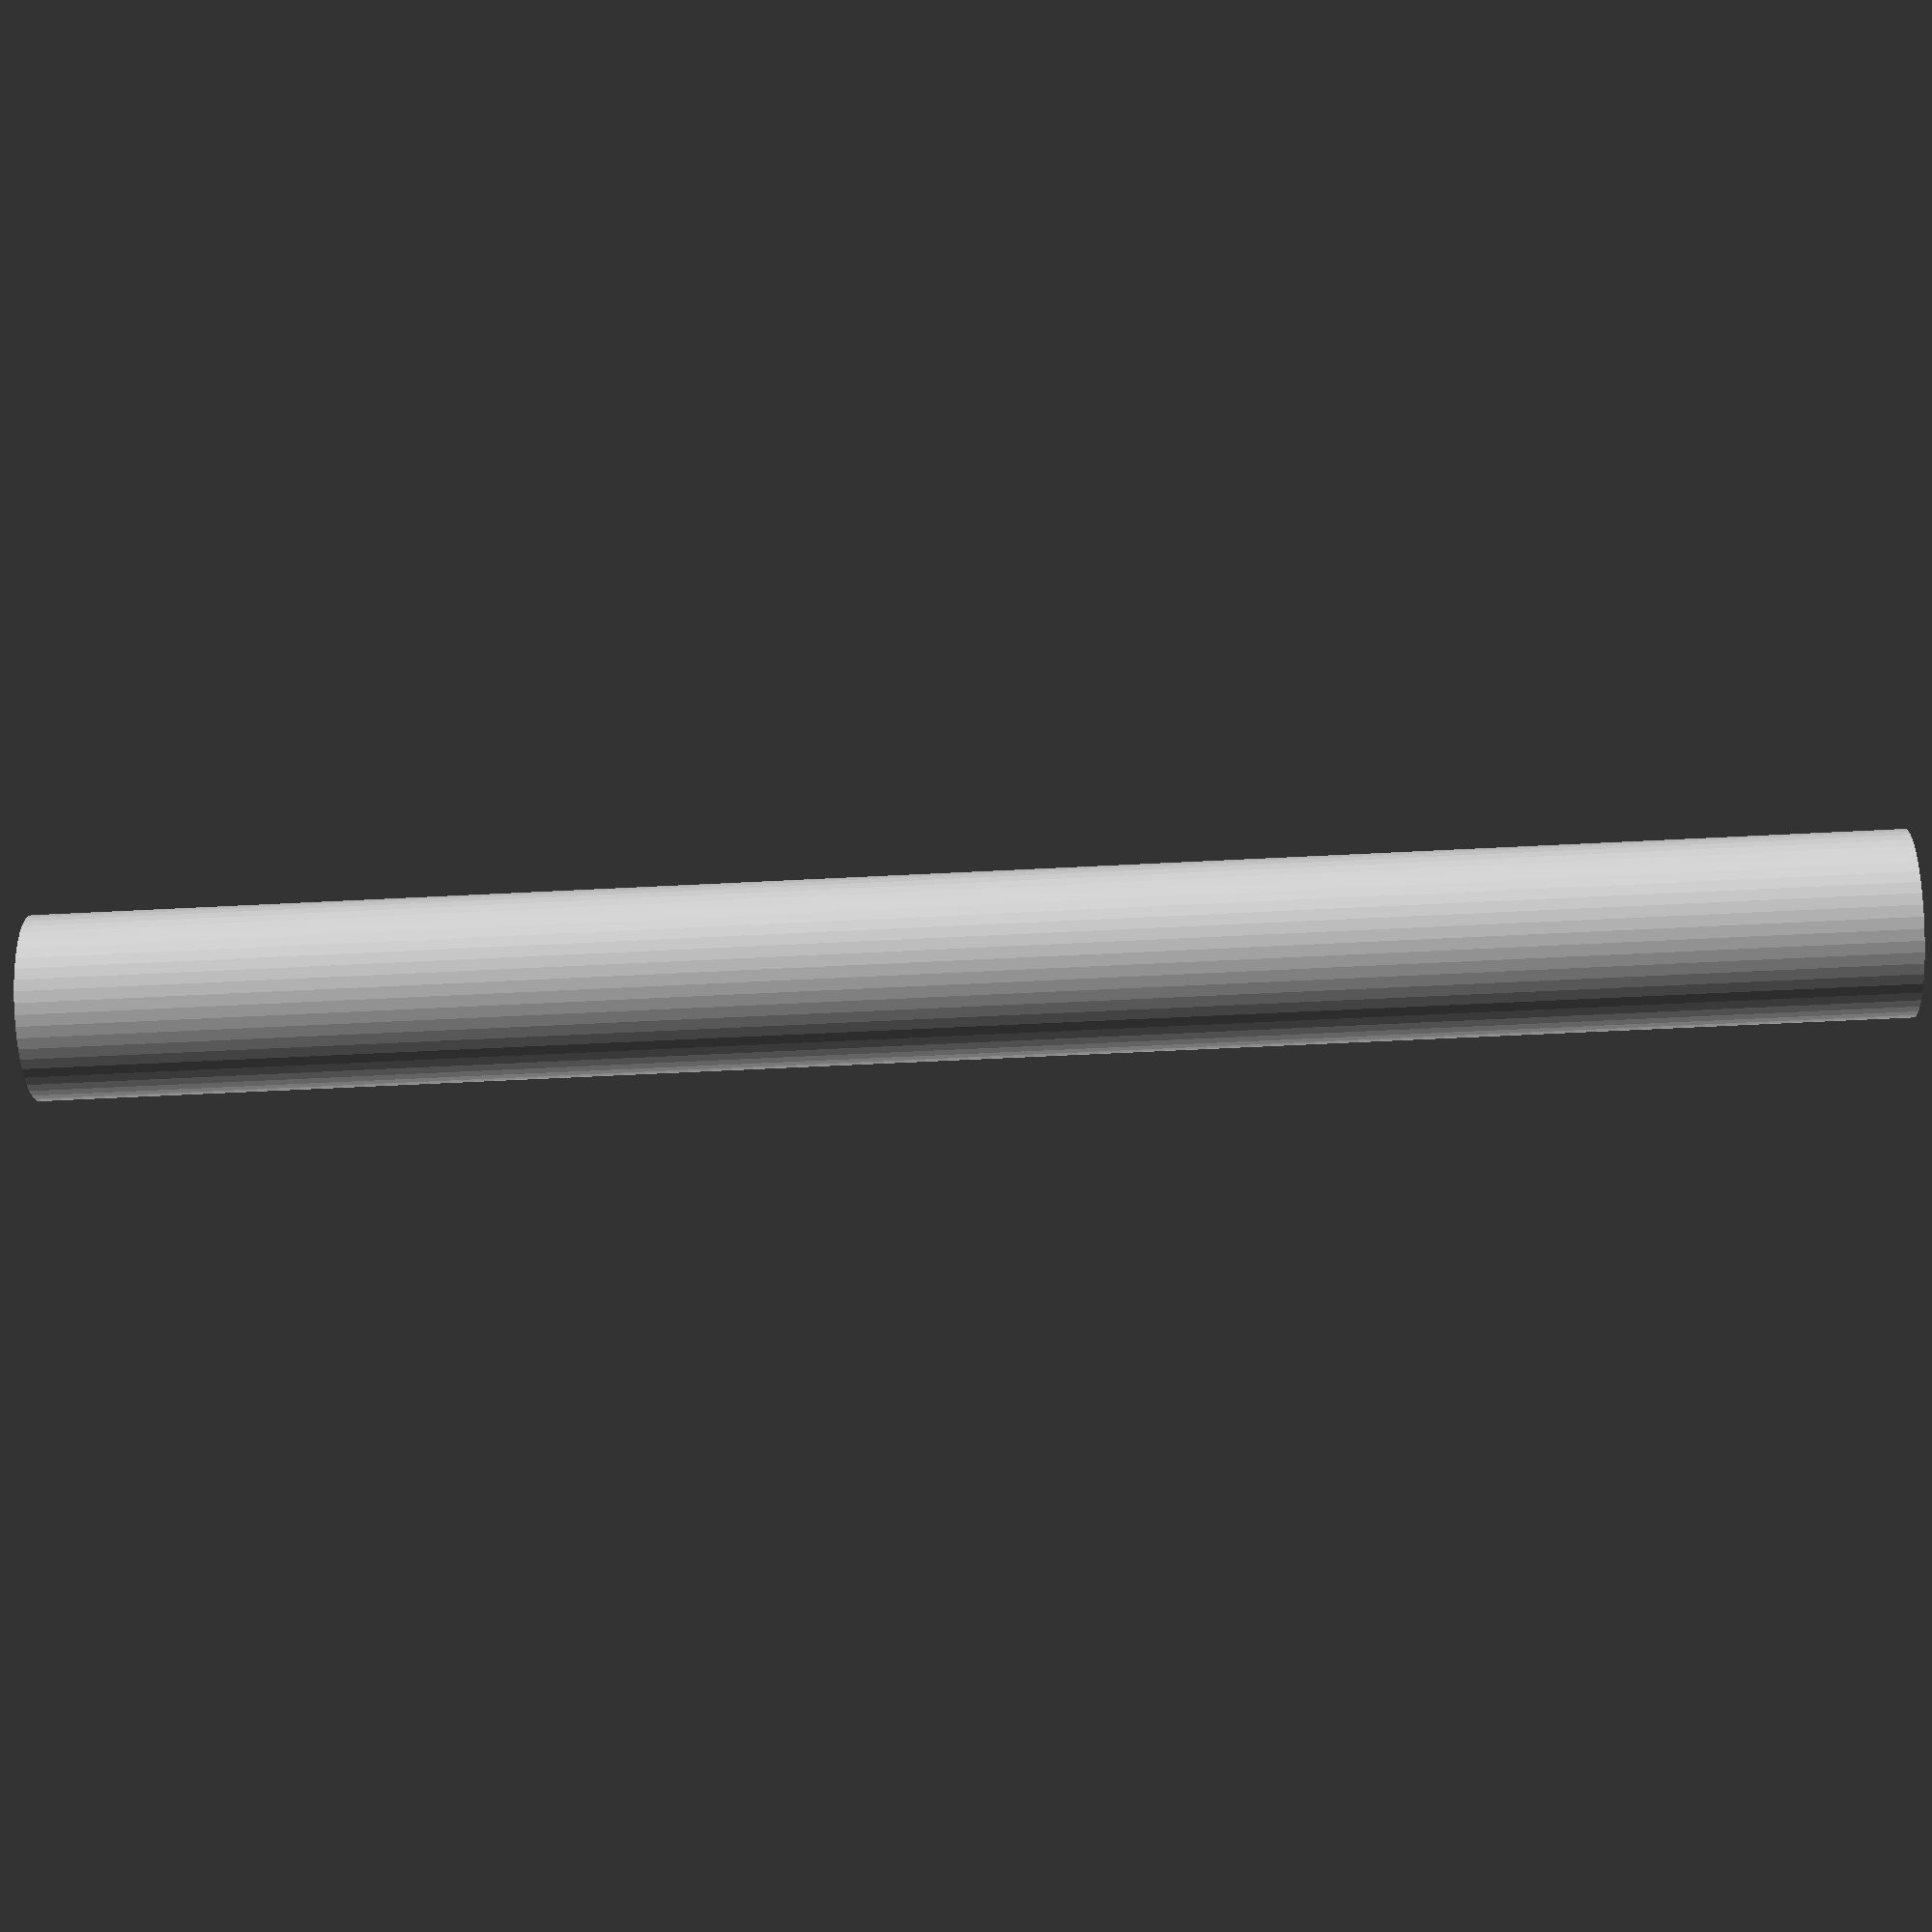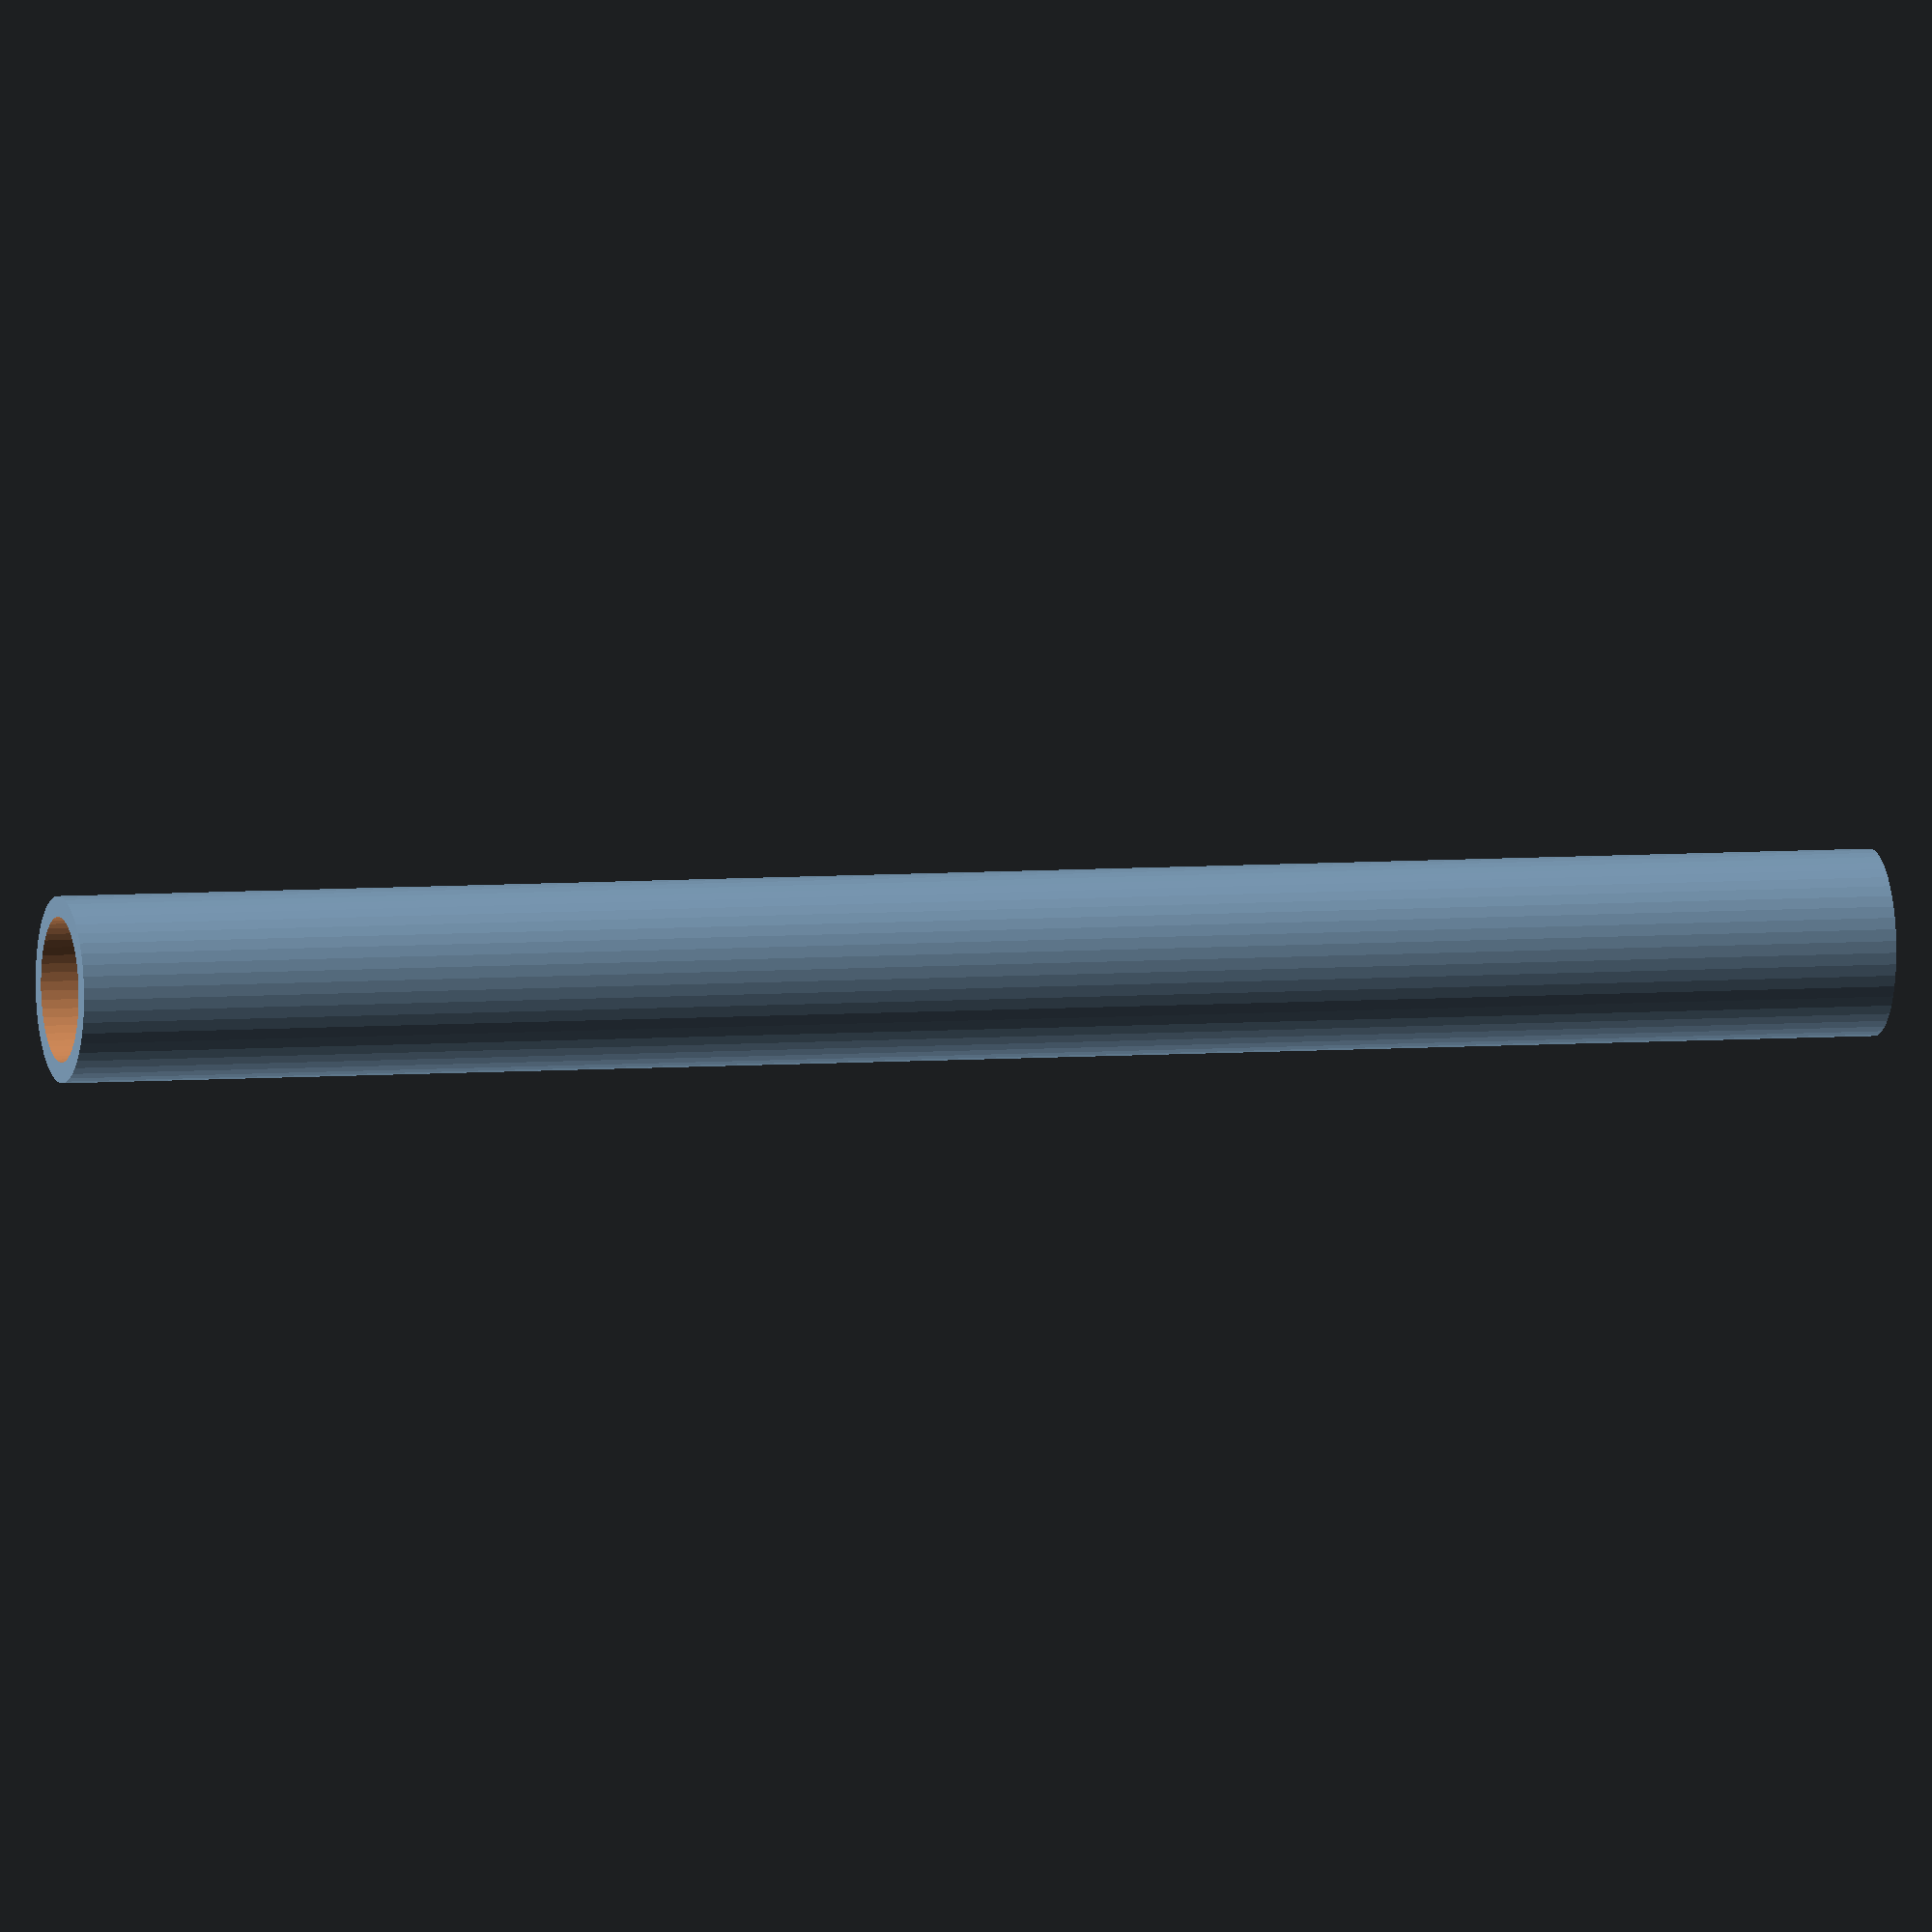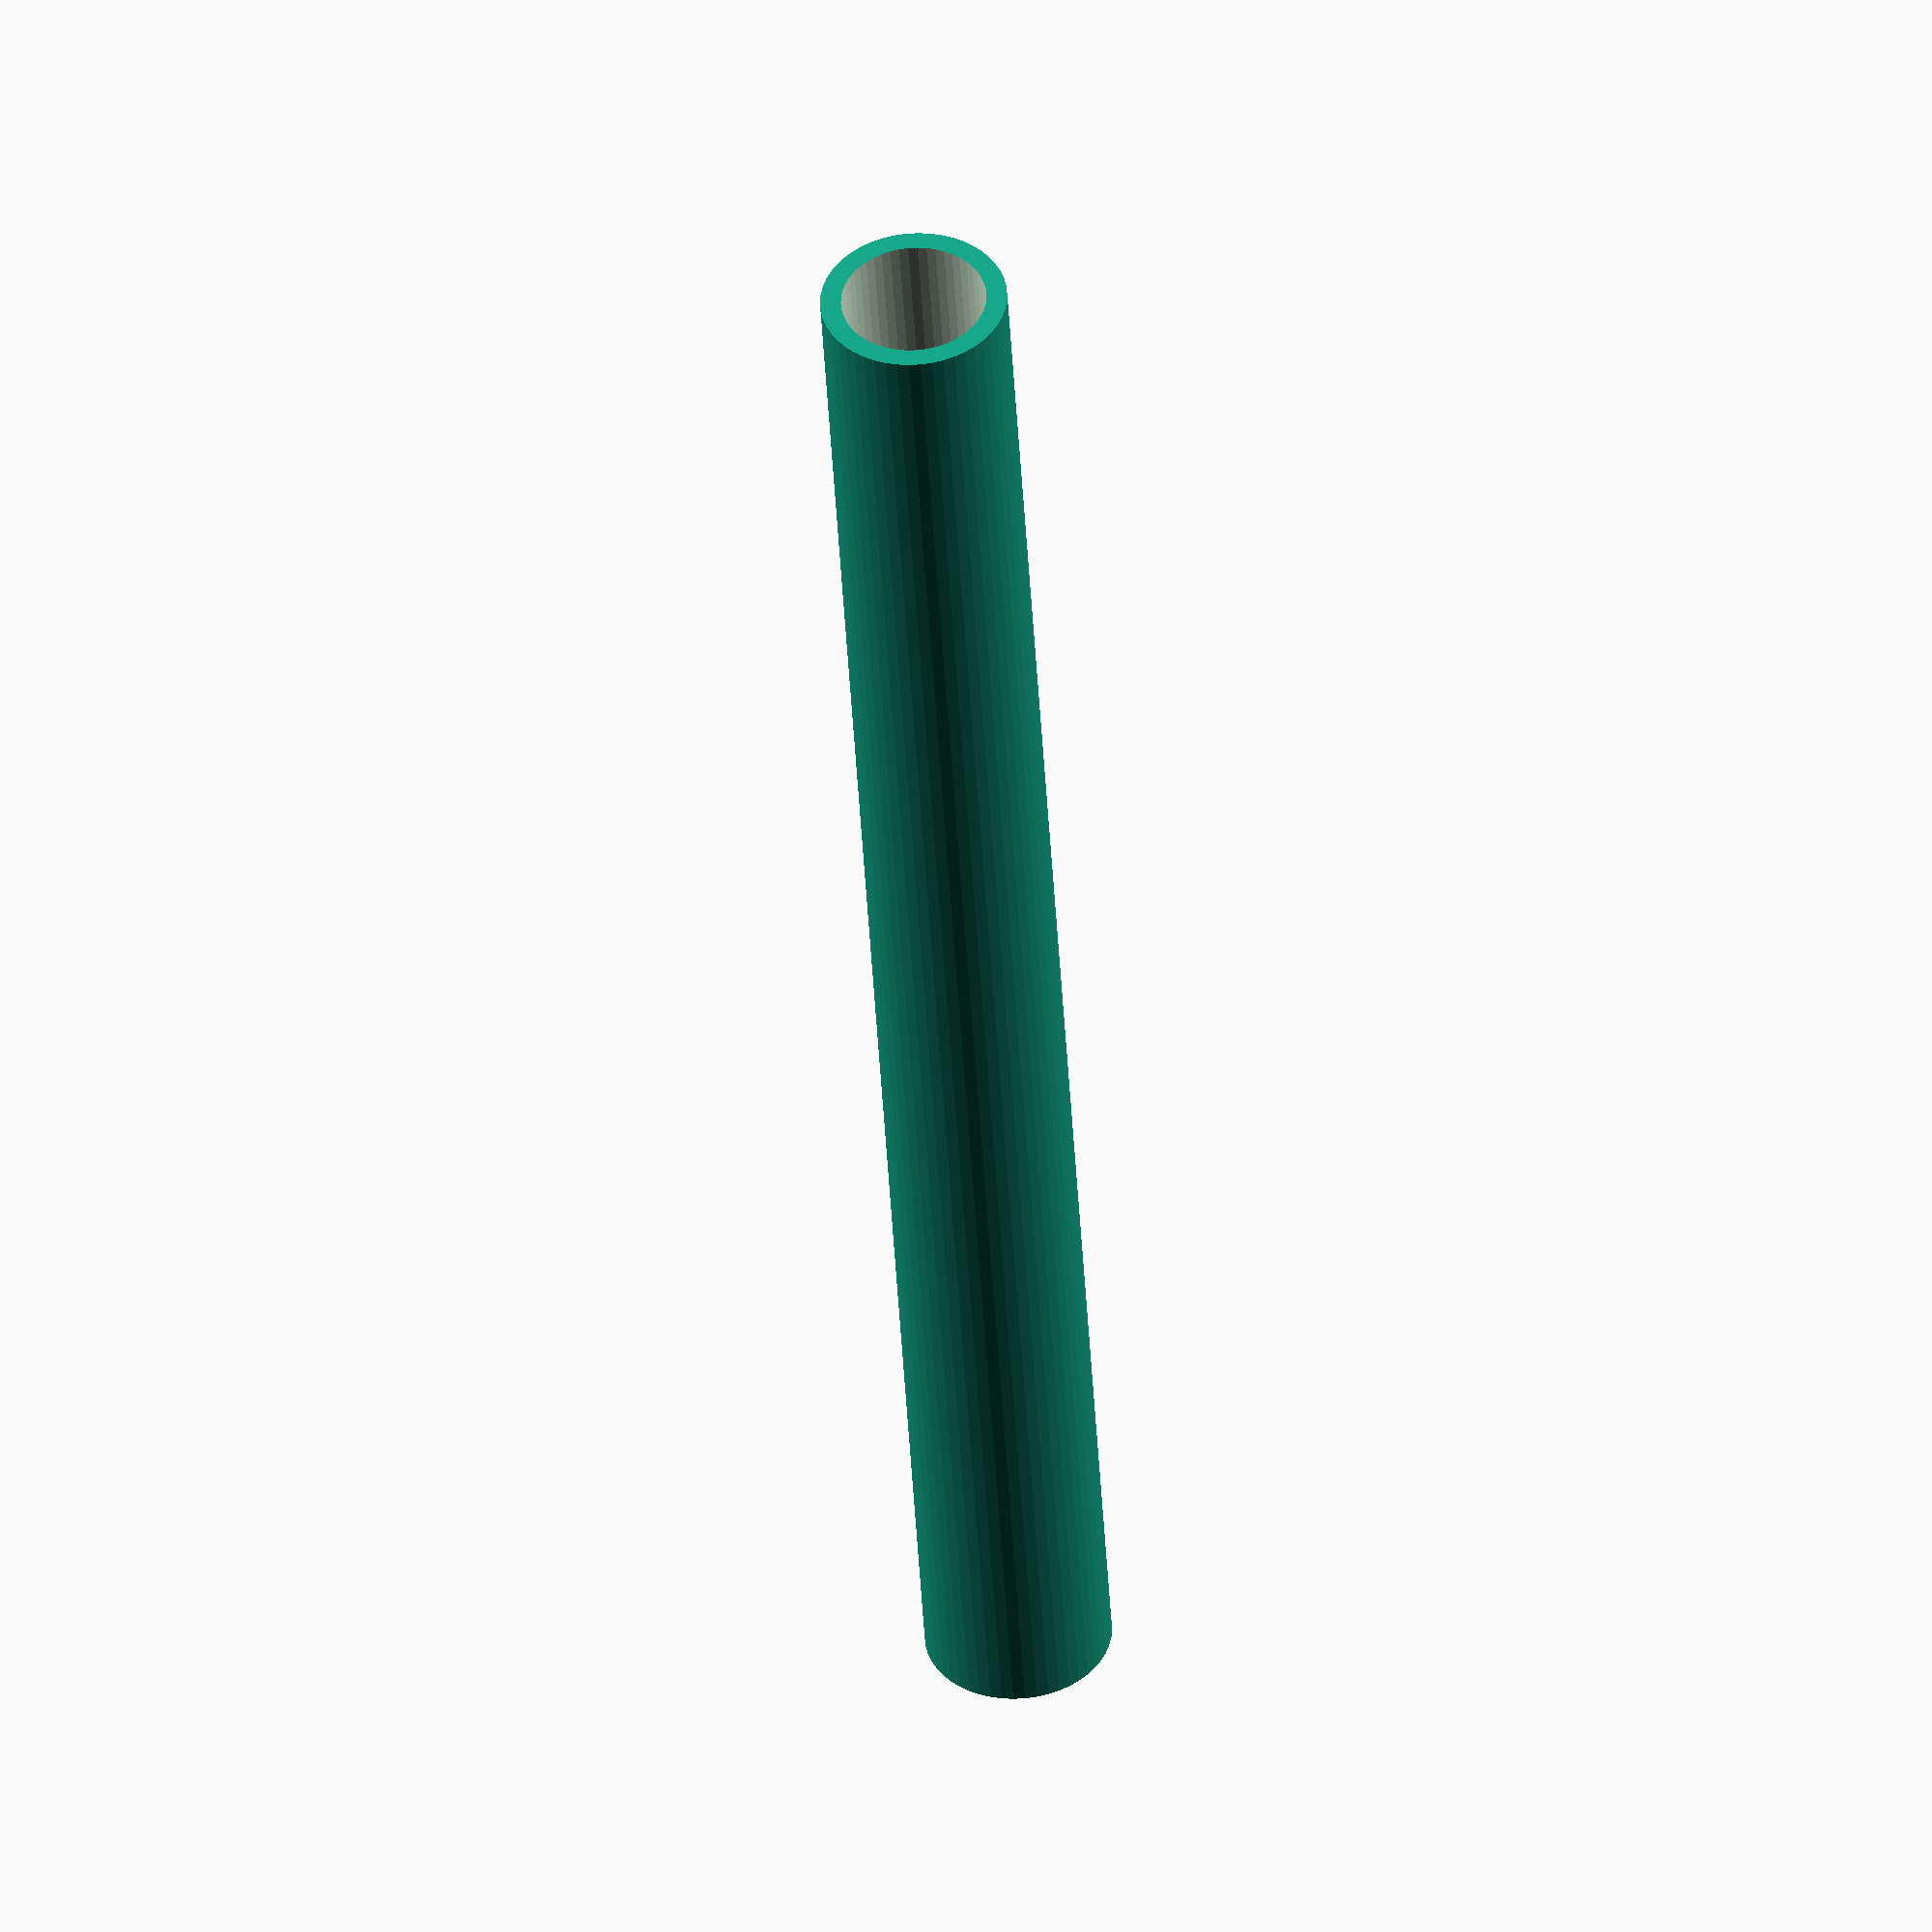
<openscad>
$fn = 50;


difference() {
	union() {
		translate(v = [0, 0, -45.0000000000]) {
			cylinder(h = 90, r = 4.5000000000);
		}
	}
	union() {
		translate(v = [0, 0, -100.0000000000]) {
			cylinder(h = 200, r = 3.5000000000);
		}
	}
}
</openscad>
<views>
elev=51.9 azim=124.4 roll=273.3 proj=p view=wireframe
elev=174.4 azim=15.4 roll=105.0 proj=o view=solid
elev=45.4 azim=115.8 roll=183.2 proj=o view=wireframe
</views>
